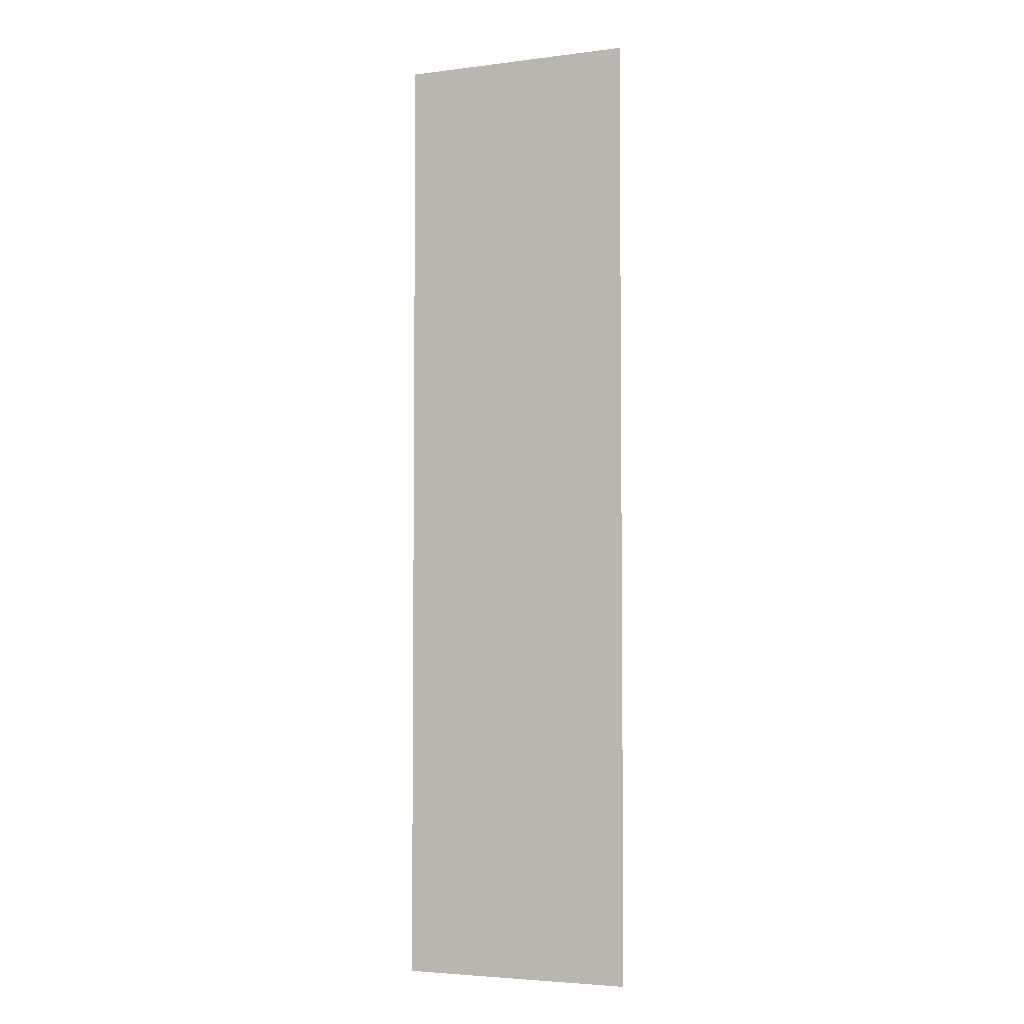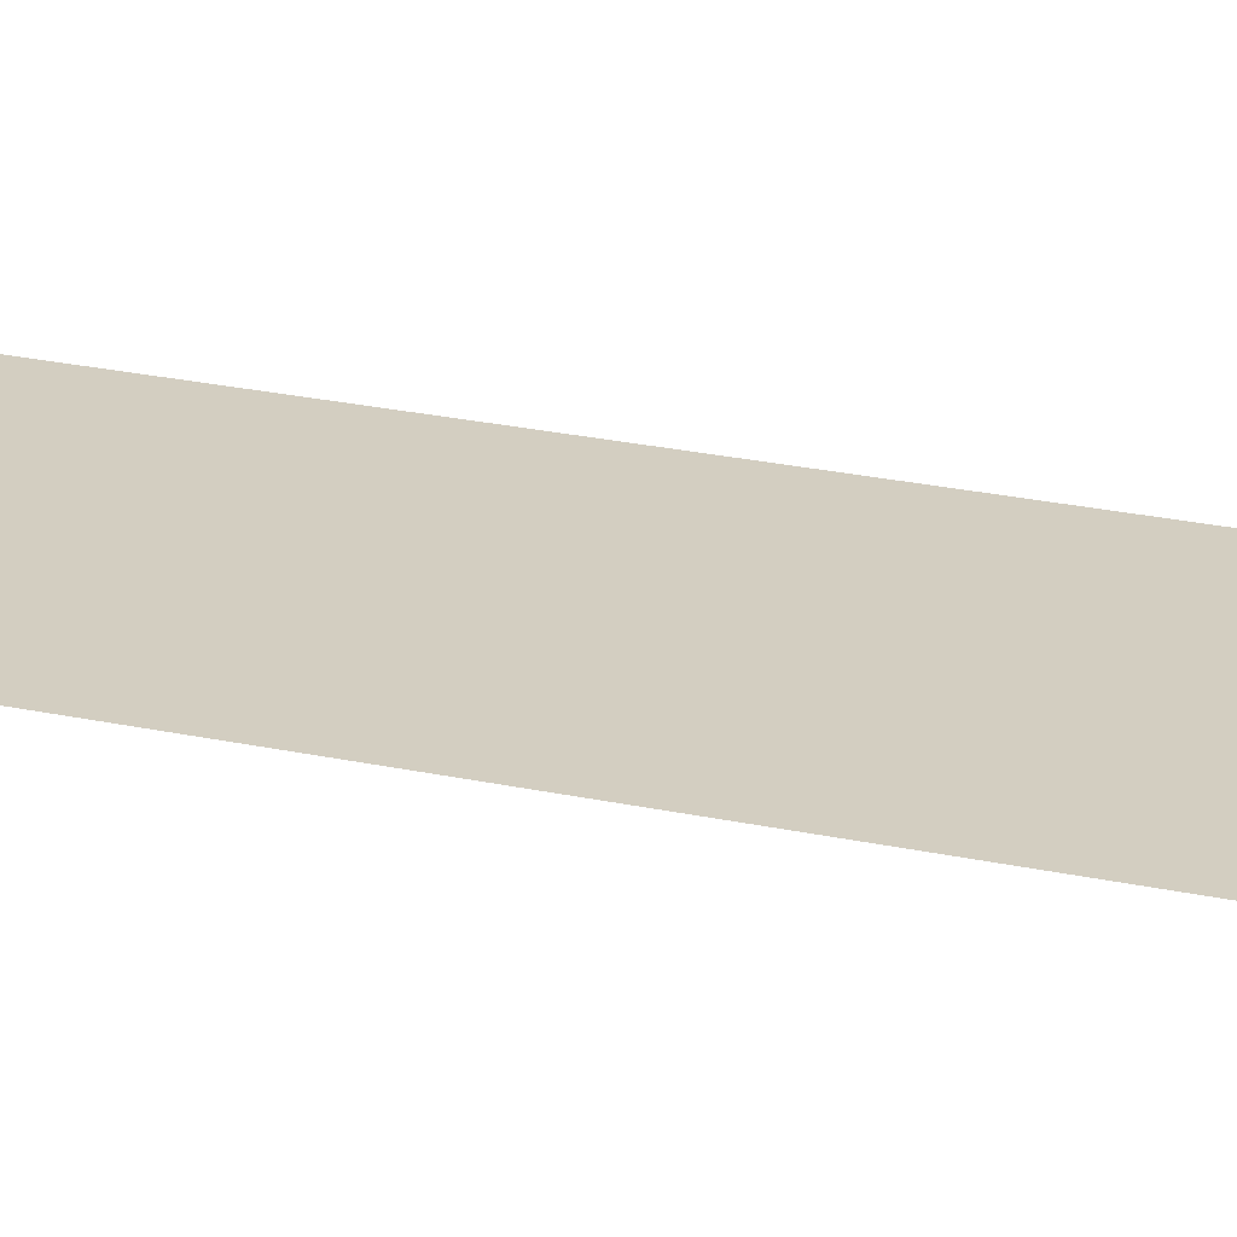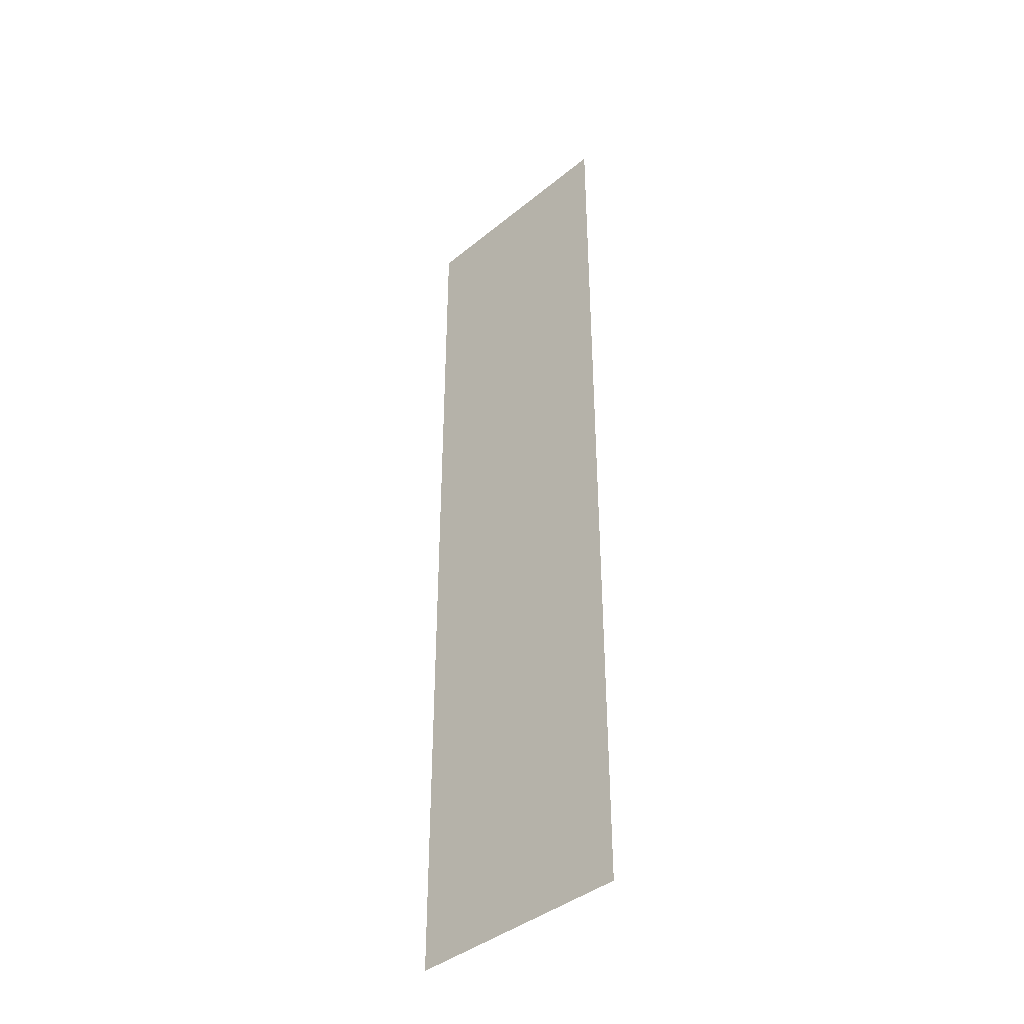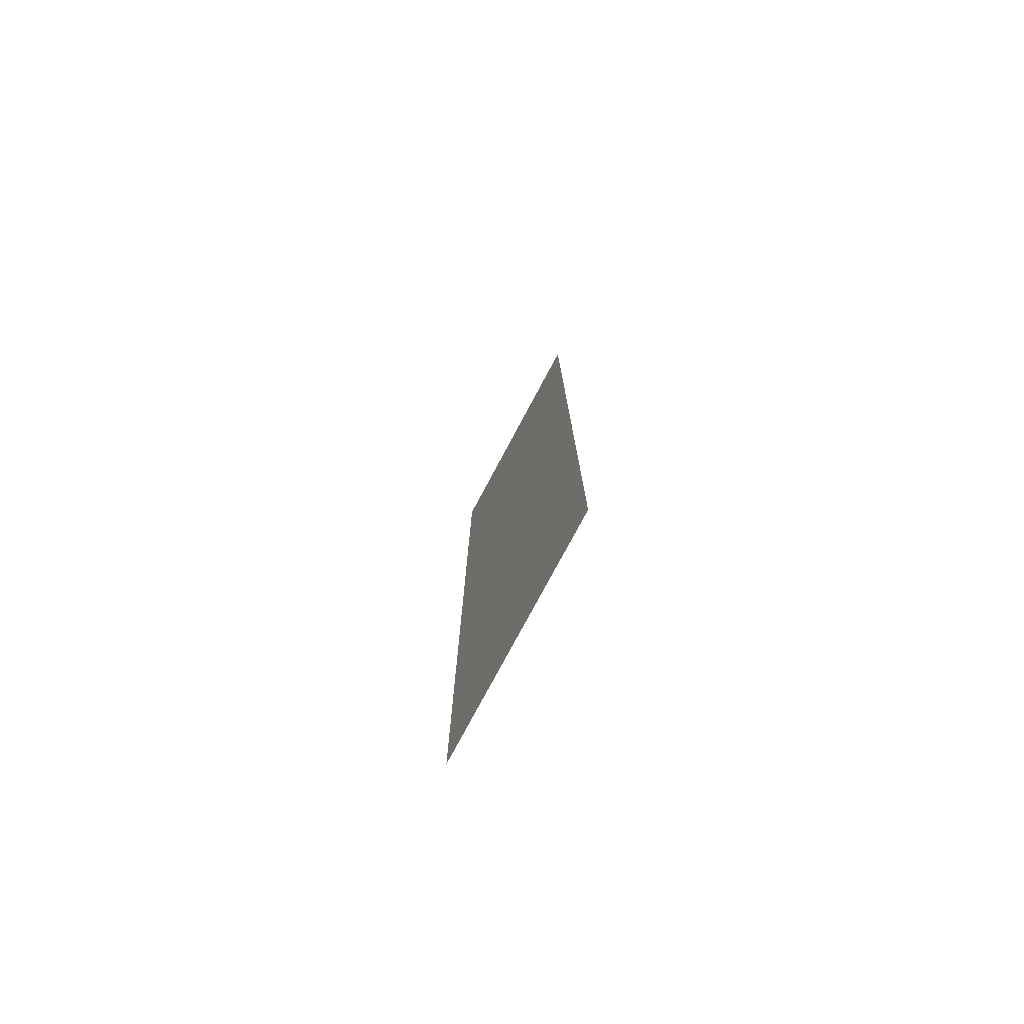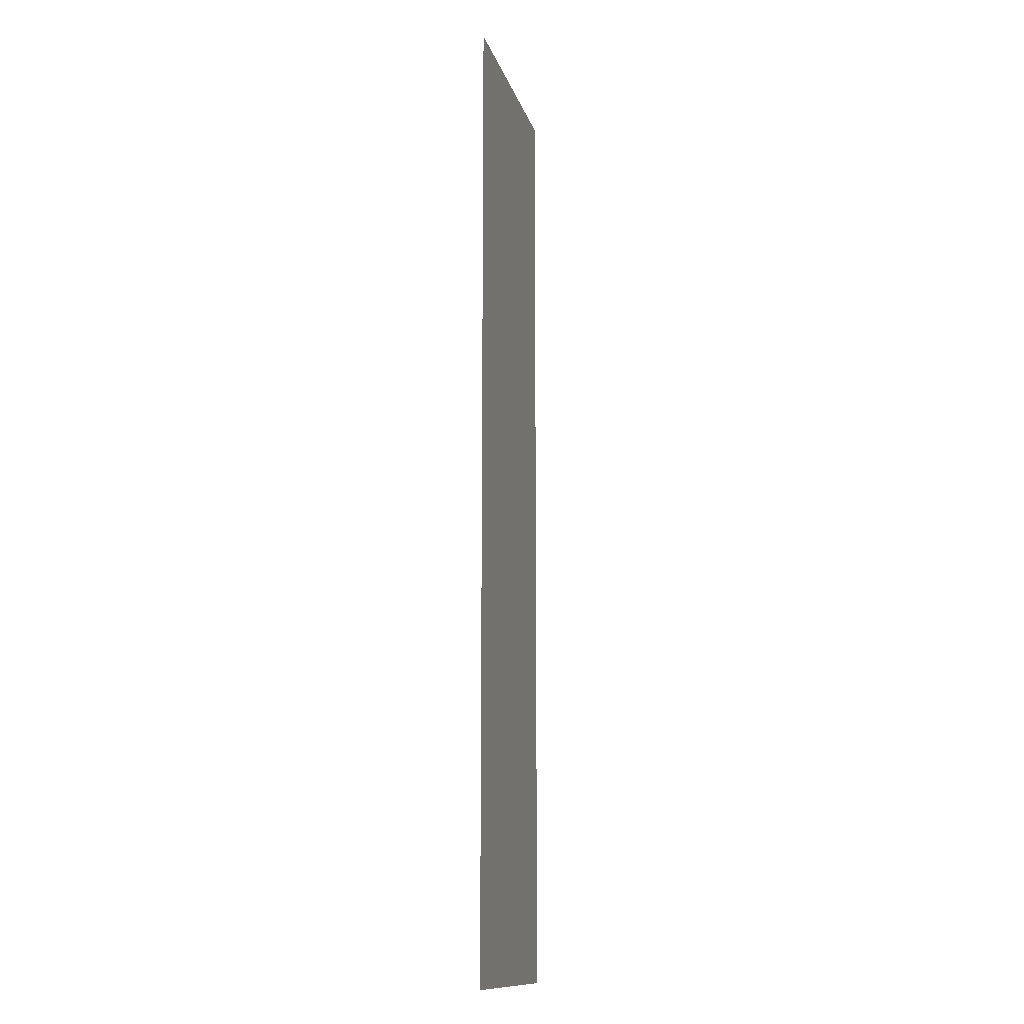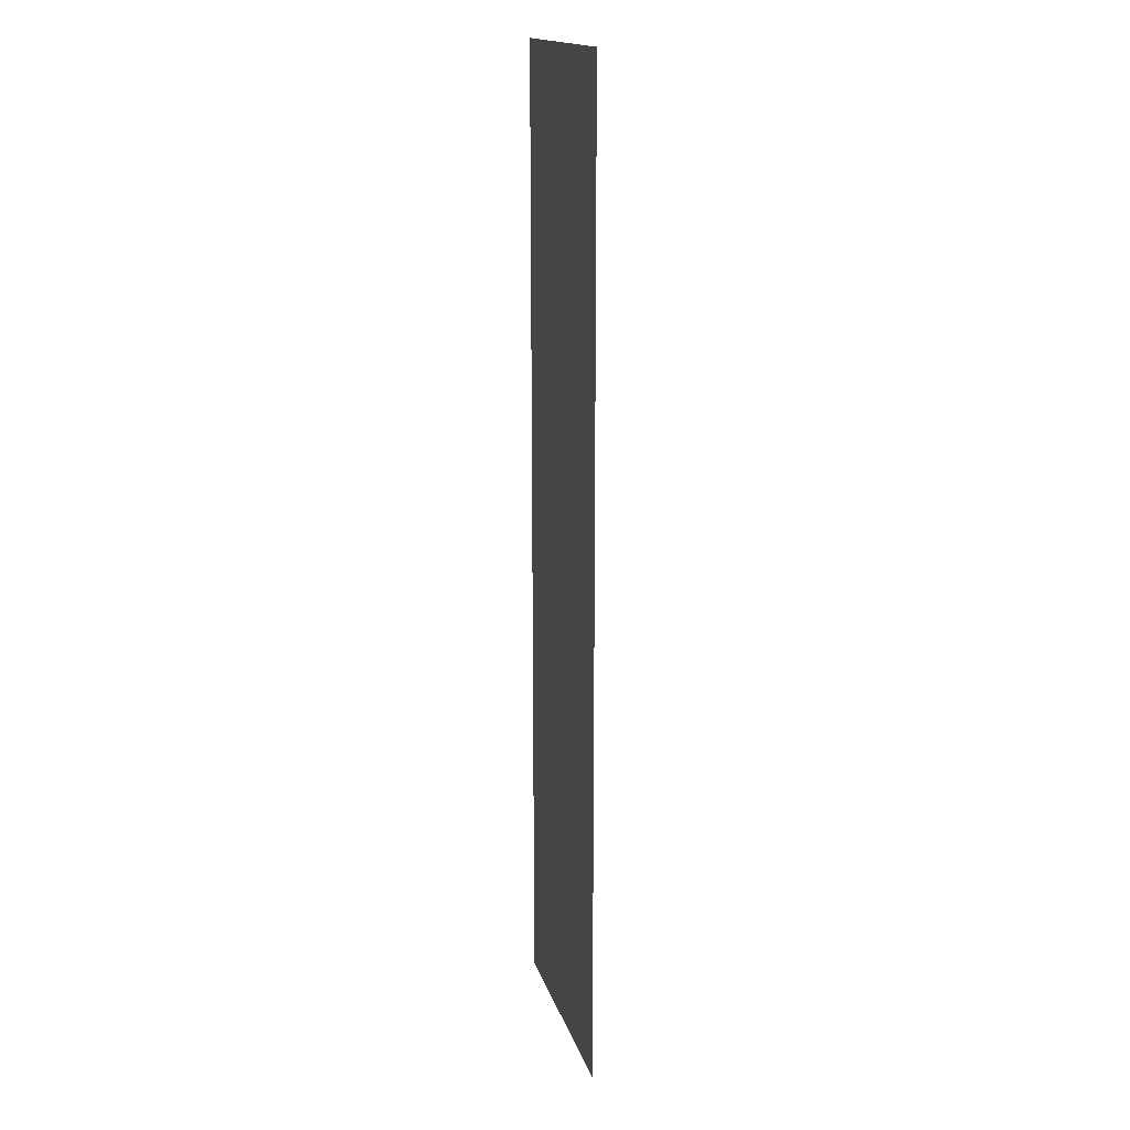
<metadata>
{"format":"obj","ext":"obj","renderer":"f3d","projection":"perspective","resolution":1024,"background":"white","views":[{"elev":-4.0,"azim":-157.3,"up":"+Z"},{"elev":24.6,"azim":-70.1,"up":"+Y"},{"elev":-40.8,"azim":43.9,"up":"+Z"},{"elev":-77.8,"azim":61.9,"up":"+Z"},{"elev":-12.8,"azim":103.6,"up":"+Z"},{"elev":16.9,"azim":75.9,"up":"+Z"}]}
</metadata>
<code>
o 1729
v 2244 1878 12.9
v 2244 1878 12.9
v 2244 1878 12.94
v 2244 1878 12.9
v 2244 1878 12.94
v 2244 1878 12.9
v 2244 1878 12.9
v 2244 1878 12.94
v 2244 1878 12.9
v 2244 1878 12.94
f 1 2 3
f 3 4 5
f 6 7 8
f 8 9 10

</code>
